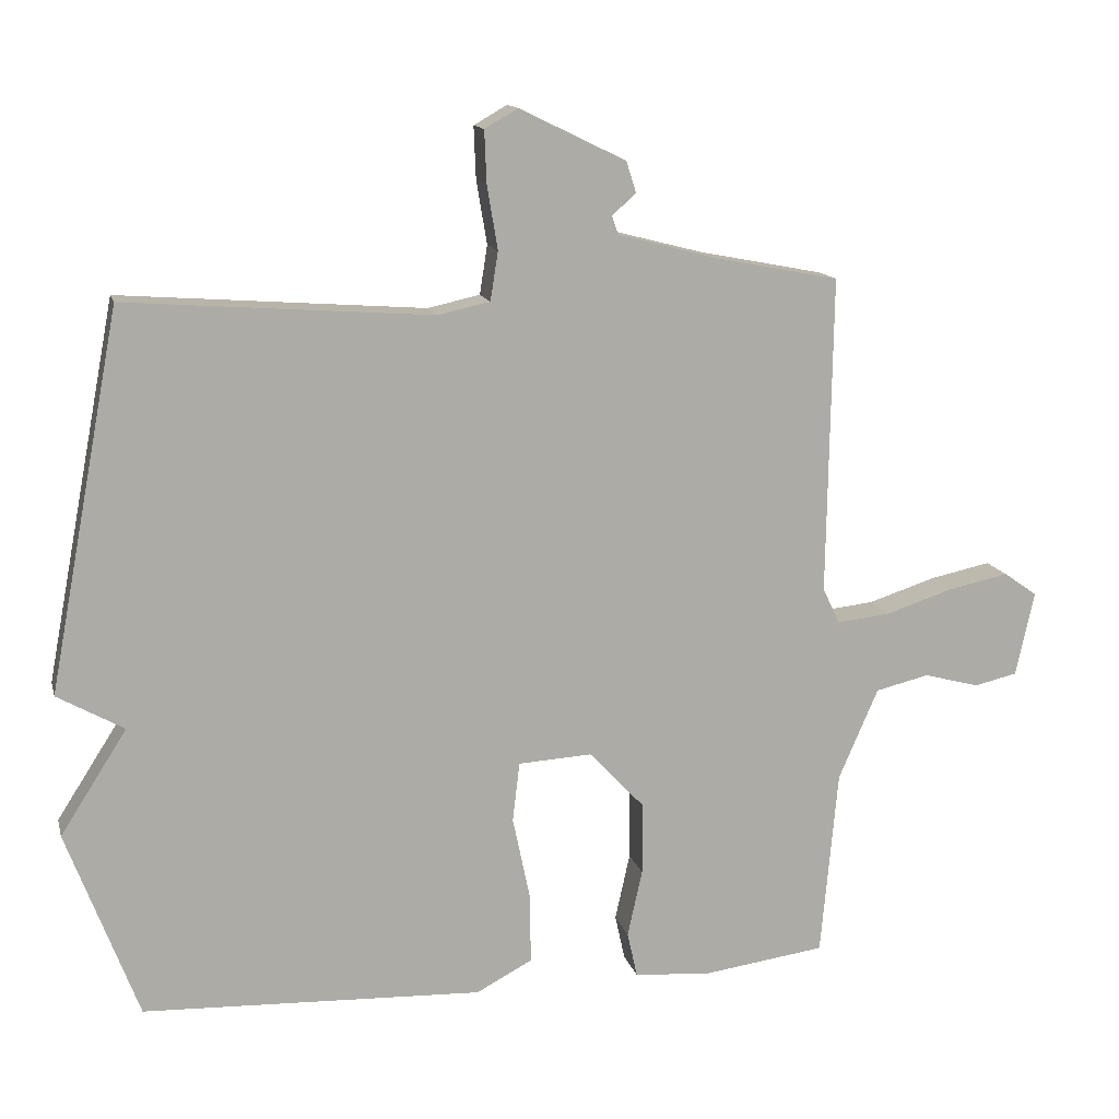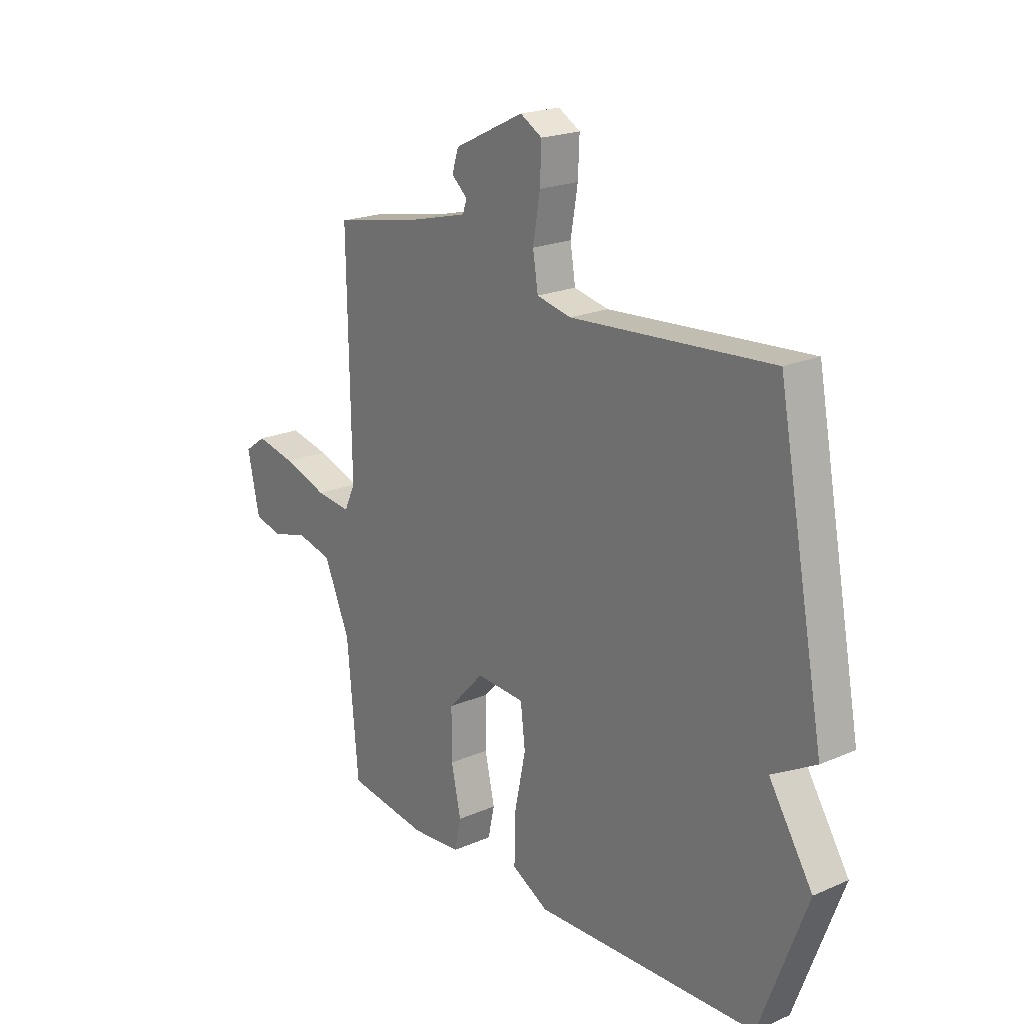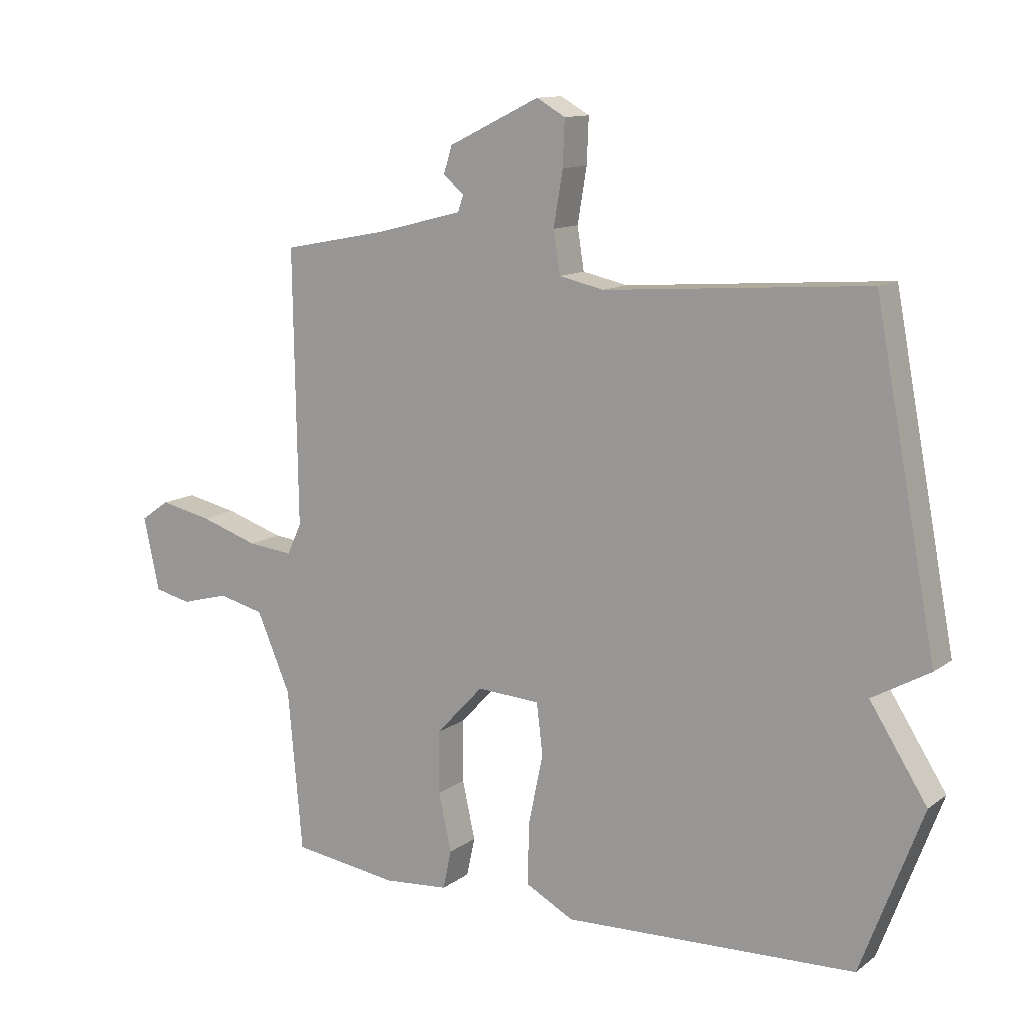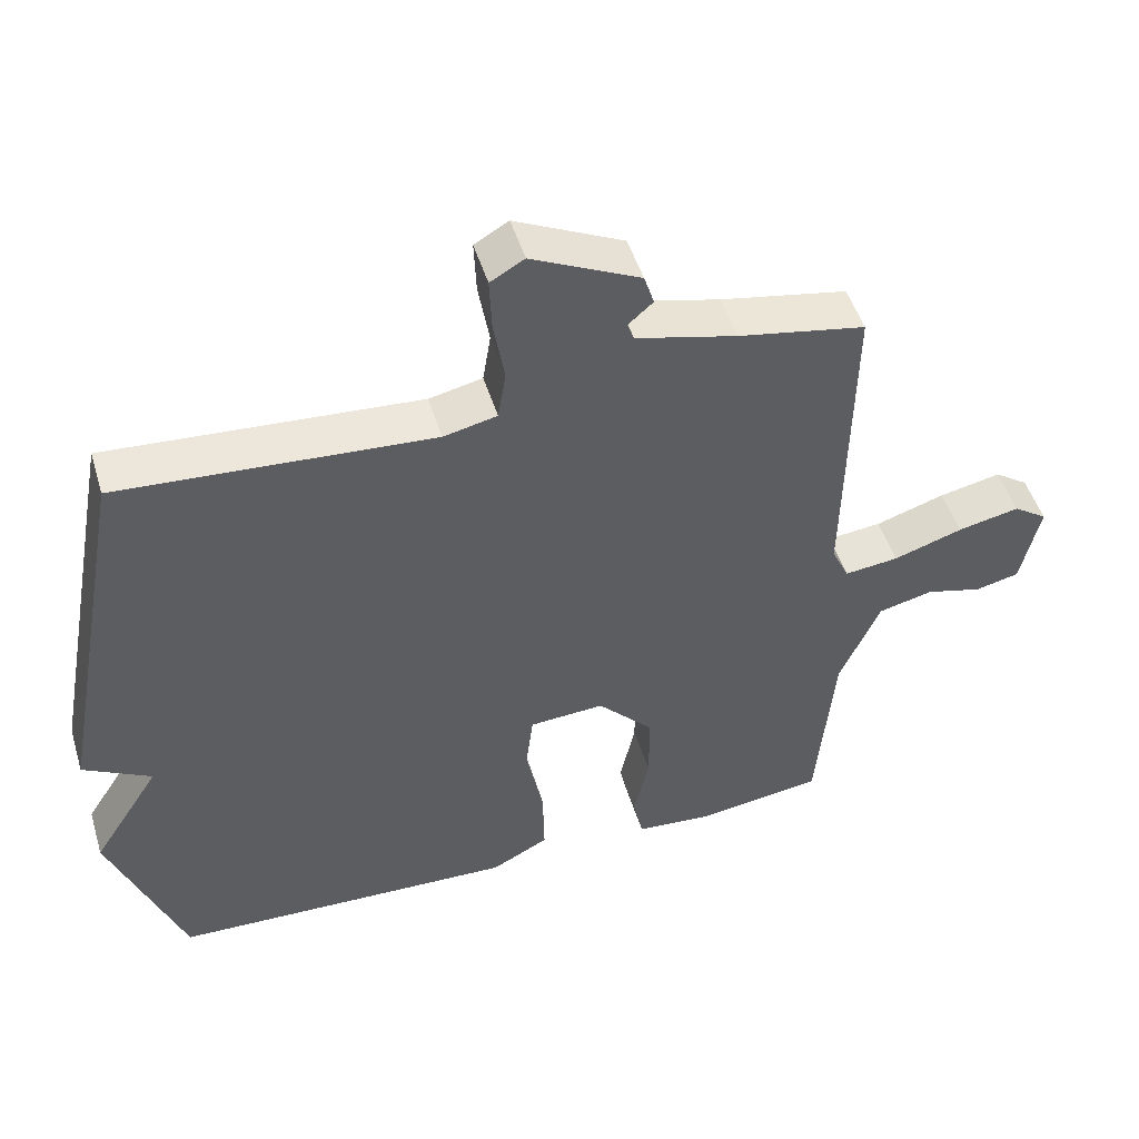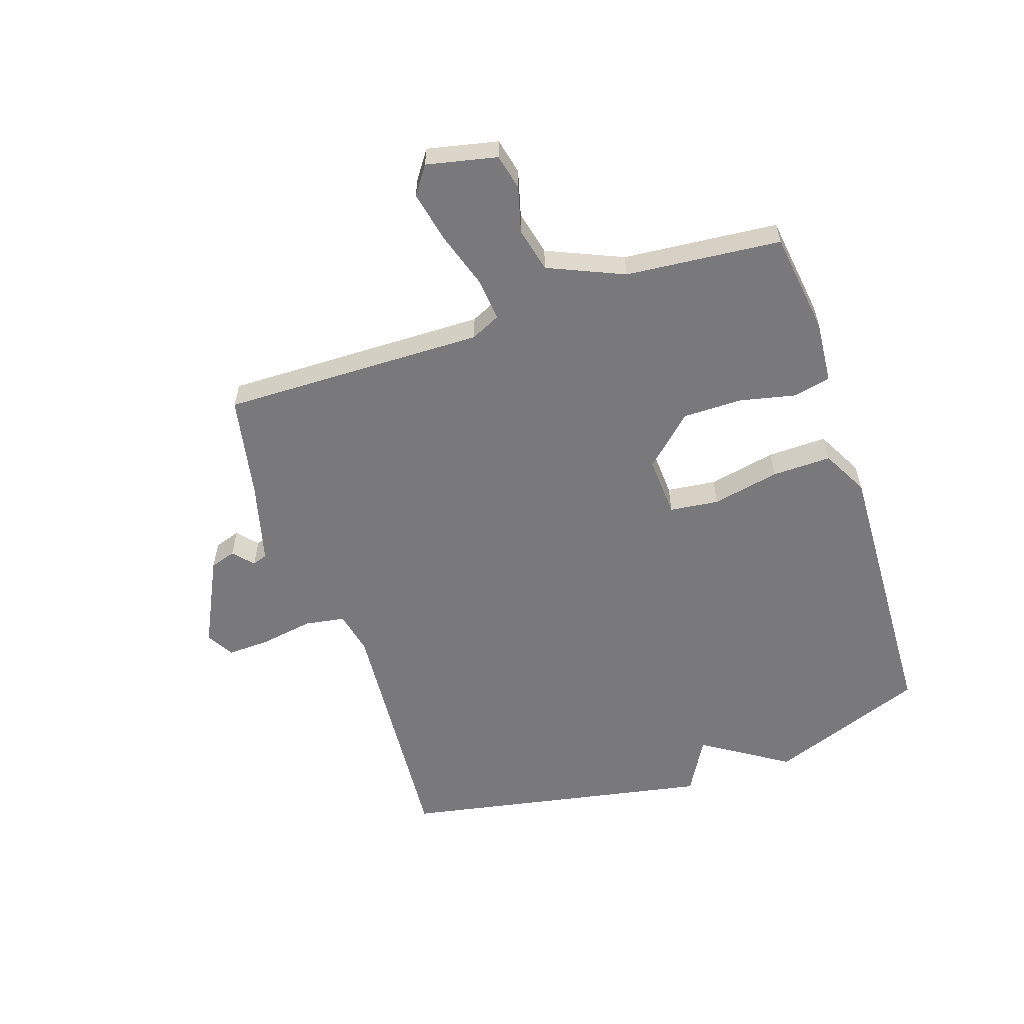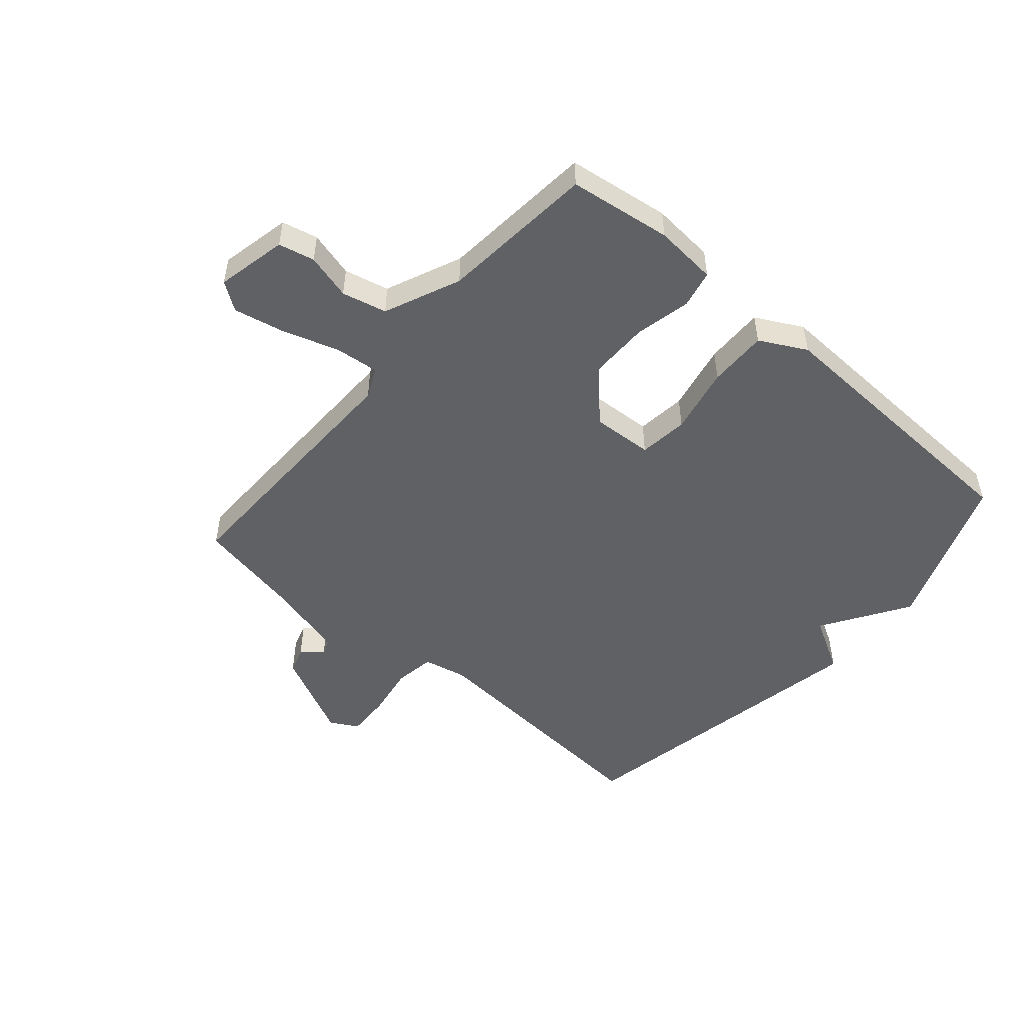
<metadata>
{"format":"obj","ext":"obj","renderer":"f3d","projection":"perspective","resolution":1024,"background":"white","views":[{"elev":13.6,"azim":-13.6,"up":"+Z"},{"elev":20.7,"azim":-128.1,"up":"+Z"},{"elev":12.0,"azim":-148.2,"up":"+Z"},{"elev":49.5,"azim":-16.9,"up":"+Z"},{"elev":-57.9,"azim":108.4,"up":"+Y"},{"elev":-50.4,"azim":139.2,"up":"+Y"}]}
</metadata>
<code>
v 0.5 0.07 -0.5
v 0.325 0.07 -0.524
v 0.218 0.07 -0.515
v 0.204 0.07 -0.451
v 0.225 0.07 -0.356
v 0.225 0.07 -0.254
v 0.147 0.07 -0.171
v 0.043 0.07 -0.177
v 0.033 0.07 -0.261
v 0.057 0.07 -0.376
v 0.059 0.07 -0.477
v -0.02 0.07 -0.519
v -0.5 0.07 -0.5
v -0.601 0.07 -0.232
v -0.507 0.07 -0.085
v -0.601 0.07 -0.032
v -0.5 0.07 0.5
v -0.069 0.07 0.468
v 0.005 0.07 0.484
v 0.016 0.07 0.553
v 0.001 0.07 0.642
v -0.002 0.07 0.716
v 0.045 0.07 0.743
v 0.195 0.07 0.67
v 0.209 0.07 0.626
v 0.175 0.07 0.596
v 0.184 0.07 0.57
v 0.324 0.07 0.534
v 0.5 0.07 0.5
v 0.493 0.07 0.052
v 0.517 0.07 0.001
v 0.592 0.07 0.009
v 0.688 0.07 0.04
v 0.774 0.07 0.058
v 0.821 0.07 0.025
v 0.795 0.07 -0.095
v 0.734 0.07 -0.109
v 0.656 0.07 -0.088
v 0.58 0.07 -0.106
v 0.524 0.07 -0.235
v 0.5 0 -0.5
v 0.325 0 -0.524
v 0.218 0 -0.515
v 0.204 0 -0.451
v 0.225 0 -0.356
v 0.225 0 -0.254
v 0.147 0 -0.171
v 0.043 0 -0.177
v 0.033 0 -0.261
v 0.057 0 -0.376
v 0.059 0 -0.477
v -0.02 0 -0.519
v -0.5 0 -0.5
v -0.601 0 -0.232
v -0.507 0 -0.085
v -0.601 0 -0.032
v -0.5 0 0.5
v -0.069 0 0.468
v 0.005 0 0.484
v 0.016 0 0.553
v 0.001 0 0.642
v -0.002 0 0.716
v 0.045 0 0.743
v 0.195 0 0.67
v 0.209 0 0.626
v 0.175 0 0.596
v 0.184 0 0.57
v 0.324 0 0.534
v 0.5 0 0.5
v 0.493 0 0.052
v 0.517 0 0.001
v 0.592 0 0.009
v 0.688 0 0.04
v 0.774 0 0.058
v 0.821 0 0.025
v 0.795 0 -0.095
v 0.734 0 -0.109
v 0.656 0 -0.088
v 0.58 0 -0.106
v 0.524 0 -0.235
f 36 37 38
f 35 36 38
f 34 35 38
f 33 34 38
f 32 33 38
f 31 32 38 39
f 28 29 30
f 27 28 30
f 27 30 31
f 24 25 26
f 23 24 26
f 22 23 26
f 21 22 26
f 20 21 26
f 19 20 26 27
f 15 16 17 18
f 15 18 19
f 13 14 15
f 12 13 15
f 11 12 15
f 10 11 15
f 9 10 15
f 8 9 15 19
f 19 27 31
f 8 19 31
f 7 8 31
f 3 4 5
f 2 3 5
f 1 2 5
f 40 1 5
f 40 5 6
f 31 39 40
f 7 31 40
f 6 7 40
f 78 77 76
f 78 76 75
f 78 75 74
f 78 74 73
f 78 73 72
f 79 78 72 71
f 70 69 68
f 70 68 67
f 71 70 67
f 66 65 64
f 66 64 63
f 66 63 62
f 66 62 61
f 66 61 60
f 67 66 60 59
f 58 57 56 55
f 59 58 55
f 55 54 53
f 55 53 52
f 55 52 51
f 55 51 50
f 55 50 49
f 59 55 49 48
f 71 67 59
f 71 59 48
f 71 48 47
f 45 44 43
f 45 43 42
f 45 42 41
f 45 41 80
f 46 45 80
f 80 79 71
f 80 71 47
f 80 47 46
f 1 41 42 2
f 2 42 43 3
f 3 43 44 4
f 4 44 45 5
f 5 45 46 6
f 6 46 47 7
f 7 47 48 8
f 8 48 49 9
f 9 49 50 10
f 10 50 51 11
f 11 51 52 12
f 12 52 53 13
f 13 53 54 14
f 14 54 55 15
f 15 55 56 16
f 16 56 57 17
f 17 57 58 18
f 18 58 59 19
f 19 59 60 20
f 20 60 61 21
f 21 61 62 22
f 22 62 63 23
f 23 63 64 24
f 24 64 65 25
f 25 65 66 26
f 26 66 67 27
f 27 67 68 28
f 28 68 69 29
f 29 69 70 30
f 30 70 71 31
f 31 71 72 32
f 32 72 73 33
f 33 73 74 34
f 34 74 75 35
f 35 75 76 36
f 36 76 77 37
f 37 77 78 38
f 38 78 79 39
f 39 79 80 40
f 40 80 41 1

</code>
